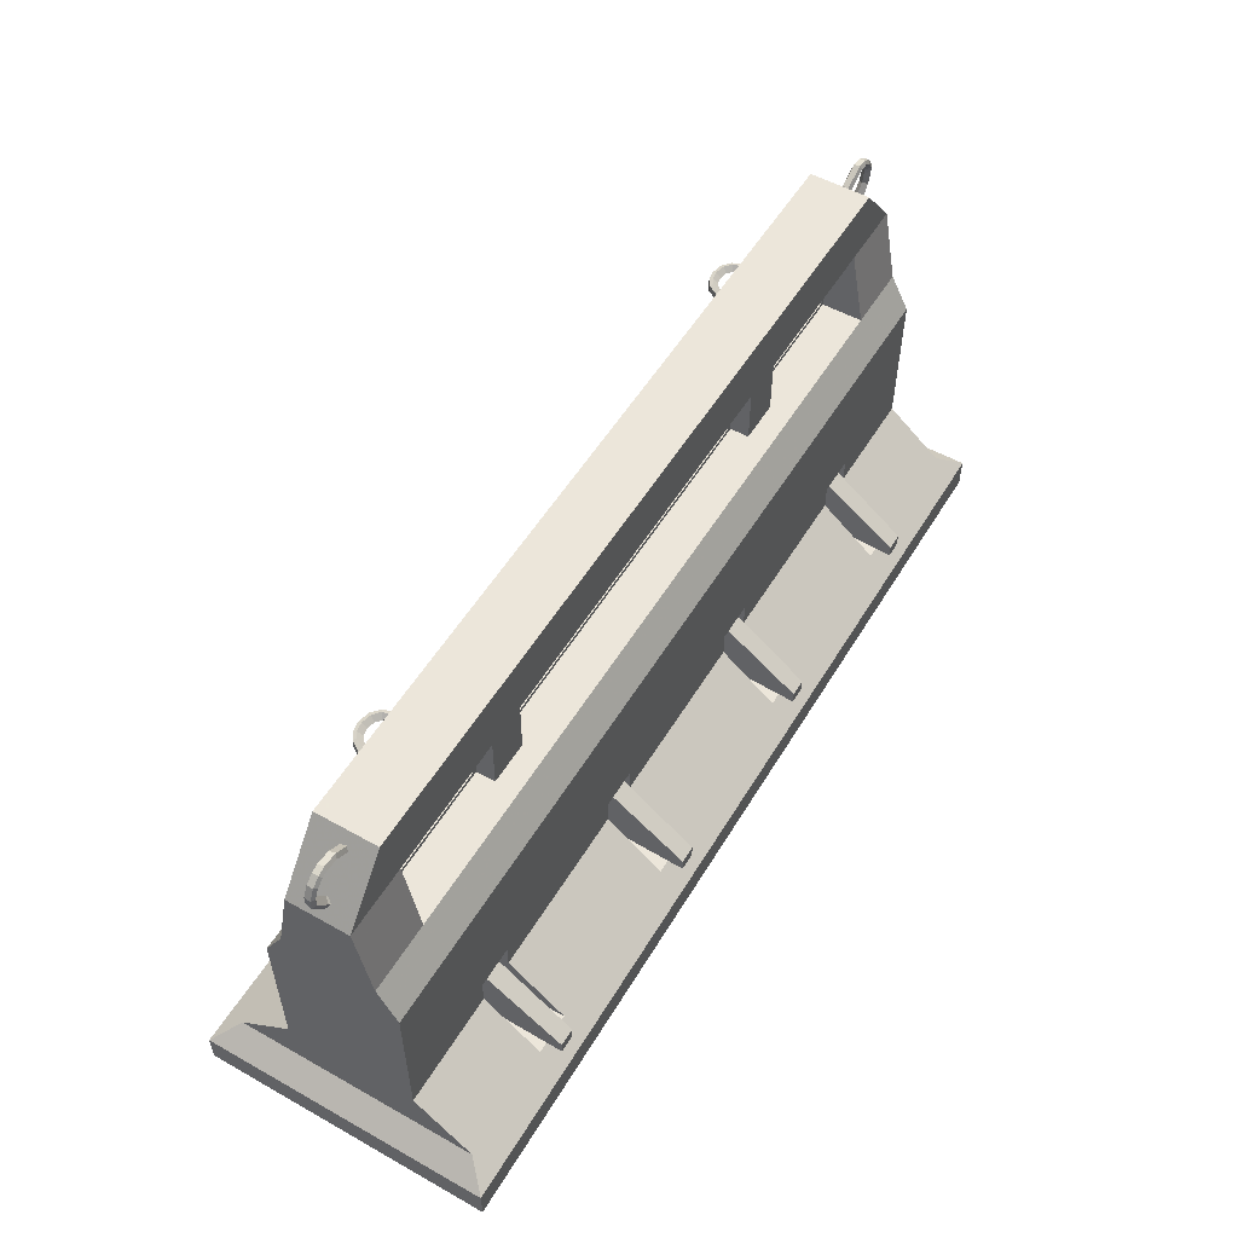
<metadata>
{"format":"obj","ext":"obj","renderer":"f3d","projection":"perspective","resolution":1024,"background":"white","views":[{"elev":54.2,"azim":120.7,"up":"+Y"}]}
</metadata>
<code>
g Barricade
v -119.8 -50.92 -47.27
v -113.8 -55.33 -47.27
v -113.8 -50.92 -47.27
v -112.9 -50.55 2.752
v -112.9 -14.42 2.752
v -120.6 -50.55 2.752
v -120.6 -14.42 2.752
v -119.8 -55.33 -47.27
v -47.83 -50.92 -47.27
v -41.81 -55.33 -47.27
v -41.81 -50.92 -47.27
v -41 -50.55 2.752
v -41 -14.42 2.752
v -48.64 -50.55 2.752
v -48.64 -14.42 2.752
v -47.83 -55.33 -47.27
v 26.86 -50.92 -47.27
v 32.88 -55.33 -47.27
v 32.88 -50.92 -47.27
v 33.69 -50.55 2.752
v 33.69 -14.42 2.752
v 26.05 -50.55 2.752
v 26.05 -14.42 2.752
v 26.86 -55.33 -47.27
v 100.6 -50.92 -47.27
v 106.6 -55.33 -47.27
v 106.6 -50.92 -47.27
v 107.4 -50.55 2.752
v 107.4 -14.42 2.752
v 99.76 -50.55 2.752
v 99.76 -14.42 2.752
v 100.6 -55.33 -47.27
v 106.6 -50.92 49.54
v 100.6 -55.33 49.54
v 100.6 -50.92 49.54
v 99.76 -50.55 -0.4773
v 99.76 -14.42 -0.4773
v 107.4 -50.55 -0.4773
v 107.4 -14.42 -0.4773
v 106.6 -55.33 49.54
v 33.11 -50.92 49.54
v 27.09 -55.33 49.54
v 27.09 -50.92 49.54
v 26.28 -50.55 -0.4773
v 26.28 -14.42 -0.4773
v 33.92 -50.55 -0.4773
v 33.92 -14.42 -0.4773
v 33.11 -55.33 49.54
v 131.4 66.88 0.2951
v 133 64.56 -0.8642
v 132 65.92 0.7744
v 149.8 62.95 -2.503
v 131.1 67.27 -1.791
v 149.9 65.96 -2.503
v 138.6 72.28 -1.791
v 132 65.92 -2.503
v 146.6 55.17 -1.791
v 139 72.06 0.2951
v 139.5 70.96 0.7744
v 146.6 55.73 0.2951
v 140.1 69.39 -0.8642
v 151.2 62.22 -1.791
v 139.5 70.96 -2.503
v 145.7 56.51 0.7744
v 143.6 73.03 -1.791
v 143.9 72.78 0.2951
v 143.8 71.6 0.7744
v 144.4 57.61 -0.8642
v 143.7 69.92 -0.8642
v 151 62.6 0.2951
v 143.8 71.6 -2.503
v 149.8 62.95 0.7744
v 146.4 72.2 -1.791
v 146.5 72.01 0.2951
v 145.9 70.96 0.7744
v 145.7 56.51 -2.503
v 145.1 69.49 -0.8642
v 142.4 53.84 -2.503
v 145.9 70.96 -2.503
v 143.5 52.57 -1.791
v 149.3 69.86 -1.791
v 149.2 69.8 0.2951
v 148.3 69.05 0.7744
v 143.2 52.94 0.2951
v 147 67.99 -0.8642
v 148.2 63.44 -0.8642
v 148.3 69.05 -2.503
v 142.4 53.84 0.7744
v 151.2 66.11 -1.791
v 151 66.24 0.2951
v 149.9 65.96 0.7744
v 141.4 55.1 -0.8642
v 148.2 65.57 -0.8642
v -157.4 52.97 0.2951
v -155.3 54.85 -0.8642
v -156.5 53.75 0.7744
v -156.1 71.77 -2.503
v -157.7 52.65 -1.791
v -159 71.39 -2.503
v -163.7 59.34 -1.791
v -156.5 53.75 -2.503
v -147.9 69.71 -1.791
v -163.6 59.82 0.2951
v -162.5 60.4 0.7744
v -148.4 69.55 0.2951
v -161.1 61.23 -0.8642
v -155.5 73.22 -1.791
v -162.5 60.4 -2.503
v -149.1 68.57 0.7744
v -165.2 64.22 -1.791
v -165 64.5 0.2951
v -163.8 64.58 0.7744
v -150 67.19 -0.8642
v -162.1 64.7 -0.8642
v -155.9 72.97 0.2951
v -163.8 64.58 -2.503
v -156.1 71.77 0.7744
v -164.7 67.09 -1.791
v -164.6 67.17 0.2951
v -163.4 66.77 0.7744
v -149.1 68.57 -2.503
v -161.9 66.2 -0.8642
v -146 65.72 -2.503
v -163.4 66.77 -2.503
v -144.9 66.93 -1.791
v -162.8 70.27 -1.791
v -162.7 70.18 0.2951
v -161.9 69.37 0.7744
v -145.2 66.58 0.2951
v -160.6 68.24 -0.8642
v -156.3 70.09 -0.8642
v -161.9 69.37 -2.503
v -146 65.72 0.7744
v -159.4 72.72 -1.791
v -159.5 72.5 0.2951
v -159 71.39 0.7744
v -147.1 64.52 -0.8642
v -158.4 69.82 -0.8642
v -90.45 62.42 5.303
v -93.22 61.26 4.983
v -91.6 62.9 5.17
v -105.4 59.62 16.72
v -89.97 60.34 5.357
v -103.2 59.62 18.71
v -91.04 60.34 14.28
v -91.6 59.62 5.17
v -109.3 60.34 9.232
v -91.5 62.42 14.49
v -92.62 62.9 14.09
v -108.8 62.42 9.537
v -94.21 61.26 13.53
v -106.9 60.34 17.27
v -92.62 59.62 14.09
v -107.6 62.9 9.381
v -93.76 60.34 18.59
v -94.1 62.42 18.61
v -94.95 62.9 17.78
v -106 61.26 9.161
v -96.14 61.26 16.59
v -106.5 62.42 17.37
v -94.95 59.62 17.78
v -105.4 62.9 16.72
v -96.2 60.34 20.16
v -96.38 62.42 20.07
v -96.81 62.9 18.97
v -107.6 59.62 9.381
v -97.42 61.26 17.42
v -107.5 59.62 5.17
v -96.81 59.62 18.97
v -109.2 60.34 5.133
v -99.85 60.34 20.82
v -99.83 62.42 20.7
v -99.8 62.9 19.51
v -108.7 62.42 5.144
v -99.76 61.26 17.84
v -104 61.26 15.8
v -99.8 59.62 19.51
v -107.5 62.9 5.17
v -104 60.34 19.84
v -103.7 62.42 19.78
v -103.2 62.9 18.71
v -105.9 61.26 5.207
v -102.4 61.26 17.21
v -123.9 -39.08 0
v -123.9 -30.33 0
v -110.1 -55.06 0
v -110.1 -30.33 0
v -110.1 -39.08 0
v -70.66 12.28 22.3
v -70.79 24.63 15.62
v -71.05 24.63 0
v 61.87 51.84 0.9076
v 59.71 49.68 0.9076
v 59.71 49.68 -1.254
v 61.87 51.84 -1.254
v -75.05 51.84 0.9076
v -72.89 49.68 0.9076
v -72.89 49.68 -1.254
v -75.05 51.84 -1.254
v -75.05 23.89 0.9076
v -72.89 26.05 0.9076
v -72.89 26.05 -1.254
v -75.05 23.89 -1.254
v 61.87 23.89 0.9076
v 59.71 26.05 0.9076
v 59.71 26.05 -1.254
v 61.87 23.89 -1.254
v -89.21 51.84 0.9076
v -91.37 49.68 0.9076
v -91.37 49.68 -1.254
v -89.21 51.84 -1.254
v -139.6 51.84 0.9076
v -137.4 49.68 0.9076
v -137.4 49.68 -1.254
v -139.6 51.84 -1.254
v -139.6 23.89 0.9076
v -137.4 26.05 0.9076
v -137.4 26.05 -1.254
v -139.6 23.89 -1.254
v -89.21 23.89 0.9076
v -91.37 26.05 0.9076
v -91.37 26.05 -1.254
v -89.21 23.89 -1.254
v 125.5 51.84 0.9076
v 123.3 49.68 0.9076
v 123.3 49.68 -1.254
v 125.5 51.84 -1.254
v 75.16 51.84 0.9076
v 77.32 49.68 0.9076
v 77.32 49.68 -1.254
v 75.16 51.84 -1.254
v 75.16 23.89 0.9076
v 77.32 26.05 0.9076
v 77.32 26.05 -1.254
v 75.16 23.89 -1.254
v 125.5 23.89 0.9076
v 123.3 26.05 0.9076
v 123.3 26.05 -1.254
v 125.5 23.89 -1.254
v 29.58 45.02 0.695
v 27.85 43.29 0.695
v 27.85 43.29 -1.041
v 29.58 45.02 -1.041
v -49.74 45.02 0.695
v -48 43.29 0.695
v -48 43.29 -1.041
v -49.74 45.02 -1.041
v -49.74 34.07 0.695
v -48 35.81 0.695
v -48 35.81 -1.041
v -49.74 34.07 -1.041
v 29.58 34.07 0.695
v 27.85 35.81 0.695
v 27.85 35.81 -1.041
v 29.58 34.07 -1.041
v 61.18 -66.03 7.785
v 61.18 66.03 7.785
v 75.78 -66.03 7.785
v 75.78 66.03 7.785
v -152.5 24.37 0
v -152.5 52.37 0
v 138.8 52.37 0
v 138.8 24.37 0
v 61.18 -66.03 -7.785
v 61.18 66.03 -7.785
v 75.78 -66.03 -7.785
v 75.78 66.03 -7.785
v -74.87 -66.03 -7.785
v -74.87 66.03 -7.785
v -89.47 -66.03 -7.785
v -89.47 66.03 -7.785
v -74.87 -66.03 7.785
v -74.87 66.03 7.785
v -89.47 -66.03 7.785
v -89.47 66.03 7.785
v 29.08 44.51 0
v 29.08 34.81 0
v -49.16 44.51 0
v -49.16 34.81 0
v -75.05 51.84 0.9076
v -72.89 49.68 0.9076
v -72.89 49.68 -1.254
v -75.05 51.84 -1.254
v -72.89 26.05 0.9076
v -72.89 26.05 -1.254
v -75.05 23.89 -1.254
v 61.87 23.89 0.9076
v 59.71 26.05 0.9076
v 123.3 49.68 0.9076
v 123.3 49.68 -1.254
v 77.32 49.68 0.9076
v 77.32 49.68 -1.254
v 77.32 26.05 0.9076
v 77.32 26.05 -1.254
v 123.3 26.05 0.9076
v 123.3 26.05 -1.254
v -6.844 72.42 0
v 156.4 -72.42 0
v -6.844 51.33 0
v -6.844 24.63 0
v 148.3 24.63 0
v 124.8 51.33 0
v 124.8 24.63 0
v 148.3 -39.08 0
v 148.3 -30.33 0
v 23.77 -55.06 0
v 23.77 -39.08 0
v 37.63 -55.06 0
v 23.77 -30.33 0
v 37.63 -39.08 0
v 148.3 -55.06 0
v 156.4 -61.47 0
v 110.2 -39.08 0
v 110.2 -55.06 0
v 110.2 -30.33 0
v 96.36 -55.06 0
v 96.36 -30.33 0
v 96.36 -39.08 0
v 57.36 24.63 0
v -6.844 72.42 -10.55
v 156.4 -72.42 -22.3
v 131.5 72.42 -10.55
v -6.844 51.33 -10.55
v 148.3 51.33 -10.55
v -6.844 24.63 -15.62
v 148.3 24.63 -15.62
v 124.8 72.42 -10.55
v 124.8 51.33 -10.55
v 124.8 24.63 -15.62
v -6.844 -39.08 -22.3
v 148.3 -39.08 -22.3
v -6.844 -72.42 -49.6
v 156.4 -72.42 -49.6
v 96.36 -61.47 -49.6
v -6.844 -61.47 -49.6
v 156.4 -61.47 -49.6
v -6.844 -30.42 -22.3
v -6.844 12.28 -22.3
v 148.3 12.28 -22.3
v 124.8 12.28 -22.3
v 110.2 -39.08 -22.3
v 37.63 -39.08 -22.3
v 23.77 -39.08 -22.3
v 110.2 -61.47 -49.6
v 96.36 -39.08 -22.3
v 148.3 -55.06 -41.78
v 23.77 -55.06 -41.78
v 37.63 -55.06 -41.78
v 30.7 -72.42 -49.6
v 37.63 -61.47 -49.6
v 37.63 -30.33 -22.3
v 96.36 -55.06 -41.78
v 23.77 -30.33 -22.3
v 148.3 -30.33 -22.3
v 110.2 -55.06 -41.78
v -6.844 -55.06 -41.78
v 110.2 -30.33 -22.3
v 96.36 -30.33 -22.3
v 23.77 -61.47 -49.6
v 148.3 -55.06 -22.3
v 103.3 -72.42 -49.6
v 156.4 -61.47 -22.3
v 56.97 12.28 -22.3
v 57.1 24.63 -15.62
v -145.2 72.42 0
v -162 51.33 0
v -162 24.63 0
v -138.5 24.63 0
v -162 12.42 0
v -37.45 -39.08 0
v -37.45 -30.33 0
v -51.32 -39.08 0
v -51.32 -30.33 0
v -123.9 -55.06 0
v -170.1 -72.42 -22.3
v -145.2 72.42 -10.55
v -162 51.33 -10.55
v -162 24.63 -15.62
v -138.5 72.42 -10.55
v -138.5 51.33 -10.55
v -138.5 24.63 -15.62
v -162 -39.08 -22.3
v -170.1 -72.42 -49.6
v -110.1 -61.47 -49.6
v -170.1 -61.47 -49.6
v -162 12.28 -22.3
v -138.5 12.28 -22.3
v -123.9 -39.08 -22.3
v -51.32 -39.08 -22.3
v -37.45 -39.08 -22.3
v -123.9 -61.47 -49.6
v -110.1 -39.08 -22.3
v -162 -55.06 -41.78
v -37.45 -55.06 -41.78
v -51.32 -55.06 -41.78
v -44.39 -72.42 -49.6
v -51.32 -61.47 -49.6
v -51.32 -30.33 -22.3
v -110.1 -55.06 -41.78
v -37.45 -30.33 -22.3
v -162 -30.33 -22.3
v -123.9 -55.06 -41.78
v -123.9 -30.33 -22.3
v -110.1 -30.33 -22.3
v -37.45 -61.47 -49.6
v -162 -55.06 -22.3
v -117 -72.42 -49.6
v -170.1 -61.47 -22.3
v -70.66 12.28 -22.3
v -70.79 24.63 -15.62
v -6.844 72.42 10.55
v 156.4 -72.42 22.3
v 131.5 72.42 10.55
v -6.844 51.33 10.55
v 148.3 51.33 10.55
v -6.844 24.63 15.62
v 148.3 24.63 15.62
v 124.8 72.42 10.55
v 124.8 51.33 10.55
v 124.8 24.63 15.62
v -6.844 -39.08 22.3
v 148.3 -39.08 22.3
v 131.5 72.42 0
v 148.3 51.33 0
v 124.8 72.42 0
v -6.844 -72.42 49.6
v 156.4 -72.42 49.6
v 96.36 -61.47 49.6
v -6.844 -61.47 49.6
v 156.4 -61.47 49.6
v -6.844 -30.42 22.3
v -6.844 12.28 22.3
v 148.3 12.28 22.3
v 124.8 12.28 22.3
v 148.3 12.42 0
v 110.2 -39.08 22.3
v 37.63 -39.08 22.3
v 23.77 -39.08 22.3
v 110.2 -61.47 49.6
v 96.36 -39.08 22.3
v 148.3 -55.06 41.78
v 23.77 -55.06 41.78
v 37.63 -55.06 41.78
v 30.7 -72.42 49.6
v 37.63 -61.47 49.6
v 37.63 -30.33 22.3
v 96.36 -55.06 41.78
v 23.77 -30.33 22.3
v 148.3 -30.33 22.3
v 110.2 -55.06 41.78
v -6.844 -55.06 41.78
v 110.2 -30.33 22.3
v 96.36 -30.33 22.3
v 37.63 -30.33 0
v 23.77 -61.47 49.6
v 148.3 -55.06 22.3
v 103.3 -72.42 49.6
v 156.4 -61.47 22.3
v 56.97 12.28 22.3
v 57.1 24.63 15.62
v -170.1 -72.42 22.3
v -145.2 72.42 10.55
v -162 51.33 10.55
v -162 24.63 15.62
v -138.5 72.42 10.55
v -138.5 51.33 10.55
v -138.5 24.63 15.62
v -162 -39.08 22.3
v -170.1 -72.42 0
v -138.5 72.42 0
v -138.5 51.33 0
v -162 -39.08 0
v -162 -30.33 0
v -170.1 -72.42 49.6
v -110.1 -61.47 49.6
v -170.1 -61.47 49.6
v -162 12.28 22.3
v -138.5 12.28 22.3
v -123.9 -39.08 22.3
v -51.32 -39.08 22.3
v -37.45 -39.08 22.3
v -123.9 -61.47 49.6
v -110.1 -39.08 22.3
v -162 -55.06 41.78
v -37.45 -55.06 41.78
v -51.32 -55.06 41.78
v -44.39 -72.42 49.6
v -51.32 -61.47 49.6
v -51.32 -30.33 22.3
v -110.1 -55.06 41.78
v -37.45 -30.33 22.3
v -162 -30.33 22.3
v -123.9 -55.06 41.78
v -123.9 -30.33 22.3
v -110.1 -30.33 22.3
v -37.45 -55.06 0
v -51.32 -55.06 0
v -37.45 -61.47 49.6
v -162 -55.06 22.3
v -162 -55.06 0
v -117 -72.42 49.6
v -170.1 -61.47 22.3
v -170.1 -61.47 0
v -114.3 -50.92 49.54
v -120.3 -55.33 49.54
v -120.3 -50.92 49.54
v -121.1 -50.55 -0.4773
v -121.1 -14.42 -0.4773
v -113.4 -50.55 -0.4773
v -113.4 -14.42 -0.4773
v -114.3 -55.33 49.54
v -41.01 -50.92 49.54
v -47.03 -55.33 49.54
v -47.03 -50.92 49.54
v -47.84 -50.55 -0.4773
v -47.84 -14.42 -0.4773
v -40.2 -50.55 -0.4773
v -40.2 -14.42 -0.4773
v -41.01 -55.33 49.54
v 106.9 62.42 5.303
v 104.1 61.26 4.983
v 105.8 62.9 5.17
v 91.91 59.62 16.72
v 107.4 60.34 5.357
v 94.17 59.62 18.71
v 106.3 60.34 14.28
v 105.8 59.62 5.17
v 88.08 60.34 9.232
v 105.9 62.42 14.49
v 104.7 62.9 14.09
v 88.56 62.42 9.537
v 103.1 61.26 13.53
v 90.47 60.34 17.27
v 104.7 59.62 14.09
v 89.73 62.9 9.381
v 103.6 60.34 18.59
v 103.2 62.42 18.61
v 102.4 62.9 17.78
v 91.37 61.26 9.161
v 101.2 61.26 16.59
v 90.89 62.42 17.37
v 102.4 59.62 17.78
v 91.91 62.9 16.72
v 101.2 60.34 20.16
v 101 62.42 20.07
v 100.5 62.9 18.97
v 89.73 59.62 9.381
v 99.93 61.26 17.42
v 89.82 59.62 5.17
v 100.5 59.62 18.97
v 88.18 60.34 5.133
v 97.51 60.34 20.82
v 97.52 62.42 20.7
v 97.55 62.9 19.51
v 88.66 62.42 5.144
v 97.59 61.26 17.84
v 93.35 61.26 15.8
v 97.55 59.62 19.51
v 89.82 62.9 5.17
v 93.39 60.34 19.84
v 93.62 62.42 19.78
v 94.17 62.9 18.71
v 91.46 61.26 5.207
v 94.94 61.26 17.21
f 2 4 6 8
f 5 3 1 7
f 3 5 4 2
f 8 6 7 1
f 3 2 8 1
f 10 12 14 16
f 13 11 9 15
f 11 13 12 10
f 16 14 15 9
f 11 10 16 9
f 18 20 22 24
f 21 19 17 23
f 19 21 20 18
f 24 22 23 17
f 19 18 24 17
f 26 28 30 32
f 29 27 25 31
f 27 29 28 26
f 32 30 31 25
f 27 26 32 25
f 34 36 38 40
f 37 35 33 39
f 35 37 36 34
f 40 38 39 33
f 35 34 40 33
f 42 44 46 48
f 45 43 41 47
f 43 45 44 42
f 48 46 47 41
f 43 42 48 41
f 83 91 90 82
f 85 93 91 83
f 60 84 80 57
f 79 87 85 77
f 87 54 93 85
f 49 58 55 53
f 51 59 58 49
f 91 72 70 90
f 50 61 59 51
f 86 68 64 72
f 56 63 61 50
f 73 81 87 79
f 76 78 92 68
f 53 55 63 56
f 62 57 76 52
f 89 62 52 54
f 58 66 65 55
f 59 67 66 58
f 61 69 67 59
f 81 89 54 87
f 68 92 88 64
f 63 71 69 61
f 54 52 86 93
f 64 88 84 60
f 55 65 71 63
f 57 80 78 76
f 66 74 73 65
f 93 86 72 91
f 67 75 74 66
f 69 77 75 67
f 70 60 57 62
f 82 90 89 81
f 71 79 77 69
f 90 70 62 89
f 65 73 79 71
f 72 64 60 70
f 74 82 81 73
f 75 83 82 74
f 77 85 83 75
f 52 76 68 86
f 128 136 135 127
f 130 138 136 128
f 105 129 125 102
f 124 132 130 122
f 132 99 138 130
f 94 103 100 98
f 96 104 103 94
f 136 117 115 135
f 95 106 104 96
f 131 113 109 117
f 101 108 106 95
f 118 126 132 124
f 121 123 137 113
f 98 100 108 101
f 107 102 121 97
f 134 107 97 99
f 103 111 110 100
f 104 112 111 103
f 106 114 112 104
f 126 134 99 132
f 113 137 133 109
f 108 116 114 106
f 99 97 131 138
f 109 133 129 105
f 100 110 116 108
f 102 125 123 121
f 111 119 118 110
f 138 131 117 136
f 112 120 119 111
f 114 122 120 112
f 115 105 102 107
f 127 135 134 126
f 116 124 122 114
f 135 115 107 134
f 110 118 124 116
f 117 109 105 115
f 119 127 126 118
f 120 128 127 119
f 122 130 128 120
f 97 121 113 131
f 173 181 180 172
f 175 183 181 173
f 150 174 170 147
f 169 177 175 167
f 177 144 183 175
f 139 148 145 143
f 141 149 148 139
f 181 162 160 180
f 140 151 149 141
f 176 158 154 162
f 146 153 151 140
f 163 171 177 169
f 166 168 182 158
f 143 145 153 146
f 152 147 166 142
f 179 152 142 144
f 148 156 155 145
f 149 157 156 148
f 151 159 157 149
f 171 179 144 177
f 158 182 178 154
f 153 161 159 151
f 144 142 176 183
f 154 178 174 150
f 145 155 161 153
f 147 170 168 166
f 156 164 163 155
f 183 176 162 181
f 157 165 164 156
f 159 167 165 157
f 160 150 147 152
f 172 180 179 171
f 161 169 167 159
f 180 160 152 179
f 155 163 169 161
f 162 154 150 160
f 164 172 171 163
f 165 173 172 164
f 167 175 173 165
f 142 166 158 176
f 448 432 431
f 431 421 438 448
f 446 453 459
f 449 422 304 305
f 451 429 455 442
f 196 197 193 192
f 197 198 194 193
f 198 199 195 194
f 258 259 257 256
f 200 284 281 280
f 201 202 198 197
f 285 286 283 282
f 266 267 259 258
f 287 288 284 200
f 205 206 202 201
f 206 207 203 202
f 256 257 265 264
f 192 193 205 204
f 193 194 206 205
f 194 195 207 206
f 265 267 266 264
f 212 213 209 208
f 213 214 210 209
f 214 215 211 210
f 273 275 274 272
f 216 217 213 212
f 217 218 214 213
f 218 219 215 214
f 275 271 270 274
f 220 221 217 216
f 221 222 218 217
f 222 223 219 218
f 268 269 273 272
f 208 209 221 220
f 209 210 222 221
f 210 211 223 222
f 270 271 269 268
f 228 291 289 224
f 229 230 226 225
f 292 231 227 290
f 279 260 263 277
f 232 293 291 228
f 233 234 230 229
f 294 235 231 292
f 276 277 263 262
f 236 295 293 232
f 237 238 234 233
f 296 239 235 294
f 278 276 262 261
f 224 289 295 236
f 225 226 238 237
f 290 227 239 296
f 261 260 279 278
f 244 245 241 240
f 245 246 242 241
f 246 247 243 242
f 247 244 240 243
f 248 249 245 244
f 249 250 246 245
f 250 251 247 246
f 251 248 244 247
f 252 253 249 248
f 253 254 250 249
f 254 255 251 250
f 255 252 248 251
f 240 241 253 252
f 241 242 254 253
f 242 243 255 254
f 243 240 252 255
f 424 301 326 324
f 425 423 322 327
f 364 325 300 319
f 362 336 346 360
f 344 361 334
f 298 321 362 312
f 342 345 352 348
f 318 316 352 345
f 341 331 346 355
f 312 362 360 311
f 350 349 359
f 334 361 349 350
f 336 344 355 346
f 346 331 360
f 331 304 311 360
f 331 341 357 354
f 320 327 328 323
f 324 326 329 328
f 332 335 359 349
f 322 324 328 327
f 378 367 366 377
f 376 365 470 379
f 300 325 410 191
f 393 385 408 406
f 407 391 384
f 408 375 469 503
f 399 392 389 395
f 399 186 188 392
f 393 382 388 402
f 406 408 503 500
f 396 397 405
f 396 407 384 397
f 402 391 385 393
f 382 393 406
f 500 472 382 406
f 403 388 382 401
f 380 379 320 323
f 381 378 377 380
f 405 335 332 396
f 380 377 376 379
f 391 407 383 385
f 400 398 409 338
f 369 367 378 386
f 323 299 471 380
f 379 470 297 320
f 377 366 365 376
f 380 471 368 381
f 386 378 381 387
f 397 384 399 395
f 401 386 387 403
f 410 381 368 191
f 400 338 337
f 337 330 390 400
f 398 404 409
f 401 382 472 473
f 356 335 405 394
f 402 399 384 391
f 386 401 473 369
f 394 496 370 390
f 395 497 496 394
f 390 370 371 400
f 389 372 497 395
f 400 371 373 398
f 398 373 372 389
f 398 389 392 404
f 405 397 395 394
f 394 390 330 356
f 410 325 338 409
f 385 383 375 408
f 392 188 187 404
f 388 184 374 402
f 403 185 184 388
f 402 374 186 399
f 404 187 185 403
f 404 403 387 409
f 409 387 381 410
f 333 361 344 336
f 363 351 353 338
f 326 301 435 339
f 302 299 323 328
f 297 425 327 320
f 423 424 324 322
f 303 302 328 329
f 329 326 339 340
f 352 334 350 348
f 340 339 354 357
f 303 329 364 319
f 338 353 337
f 343 330 337 353
f 358 351 363
f 304 331 354 305
f 359 335 356 347
f 334 352 355 344
f 305 354 339 435
f 307 306 347 343
f 306 308 348 347
f 309 307 343 353
f 308 310 342 348
f 454 309 353 351
f 310 454 351 342
f 345 342 351 358
f 348 350 359 347
f 330 343 347 356
f 338 325 364 363
f 321 333 336 362
f 317 318 345 358
f 314 313 341 355
f 313 315 357 341
f 316 314 355 352
f 315 317 358 357
f 340 357 358 363
f 329 340 363 364
f 475 490 493 482
f 473 492 477 369
f 370 496 485 481
f 496 497 486 485
f 371 370 481 491
f 497 372 480 486
f 373 371 491 489
f 372 373 489 480
f 483 480 489 495
f 486 488 498 485
f 421 481 485 451
f 432 416 190 189
f 461 474 476 502
f 187 188 483 495
f 374 184 479 493
f 184 185 494 479
f 186 374 493 490
f 185 187 495 494
f 478 494 495 189
f 467 478 189 190
f 450 447 428 439
f 433 449 305 435
f 442 306 307 438
f 443 308 306 442
f 438 307 309 448
f 437 310 308 443
f 448 309 454 446
f 446 454 310 437
f 446 437 440 453
f 455 445 443 442
f 442 438 421 451
f 460 416 432 459
f 430 427 412 458
f 440 318 317 453
f 436 313 314 450
f 452 315 313 436
f 450 314 316 447
f 453 317 315 452
f 453 452 434 459
f 459 434 420 460
f 366 367 464 463
f 470 365 462 465
f 190 416 300 191
f 502 476 484 499
f 482 501 475
f 469 461 502 503
f 480 483 490 486
f 188 186 490 483
f 479 468 484 493
f 503 502 499 500
f 488 487 498
f 475 501 487 488
f 476 482 493 484
f 484 468 499
f 468 472 500 499
f 468 479 494 492
f 411 465 466 414
f 463 464 467 466
f 426 429 498 487
f 462 463 466 465
f 474 501 482 476
f 189 489 491 432
f 464 367 369 477
f 471 299 414 466
f 297 470 465 411
f 365 366 463 462
f 368 471 466 467
f 467 464 477 478
f 490 475 488 486
f 478 477 492 494
f 368 467 190 191
f 432 491 431
f 481 421 431 491
f 495 489 189
f 472 468 492 473
f 498 429 451 485
f 417 301 424 415
f 413 423 425 418
f 300 416 460 319
f 441 430 458 456
f 457 439 428
f 458 412 298 312
f 447 440 437 443
f 447 316 318 440
f 441 422 436 450
f 456 458 312 311
f 444 445 455
f 444 457 428 445
f 450 439 430 441
f 422 441 456
f 311 304 422 456
f 452 436 422 449
f 419 418 411 414
f 420 417 415 419
f 455 429 426 444
f 419 415 413 418
f 439 457 427 430
f 448 446 459 432
f 435 301 417 433
f 414 299 302 419
f 418 425 297 411
f 415 424 423 413
f 419 302 303 420
f 433 417 420 434
f 445 428 447 443
f 449 433 434 452
f 460 420 303 319
f 505 507 509 511
f 508 506 504 510
f 506 508 507 505
f 511 509 510 504
f 506 505 511 504
f 513 515 517 519
f 516 514 512 518
f 514 516 515 513
f 519 517 518 512
f 514 513 519 512
f 554 562 561 553
f 556 564 562 554
f 531 555 551 528
f 550 558 556 548
f 558 525 564 556
f 520 529 526 524
f 522 530 529 520
f 562 543 541 561
f 521 532 530 522
f 557 539 535 543
f 527 534 532 521
f 544 552 558 550
f 547 549 563 539
f 524 526 534 527
f 533 528 547 523
f 560 533 523 525
f 529 537 536 526
f 530 538 537 529
f 532 540 538 530
f 552 560 525 558
f 539 563 559 535
f 534 542 540 532
f 525 523 557 564
f 535 559 555 531
f 526 536 542 534
f 528 551 549 547
f 537 545 544 536
f 564 557 543 562
f 538 546 545 537
f 540 548 546 538
f 541 531 528 533
f 553 561 560 552
f 542 550 548 540
f 561 541 533 560
f 536 544 550 542
f 543 535 531 541
f 545 553 552 544
f 546 554 553 545
f 548 556 554 546
f 523 547 539 557

</code>
